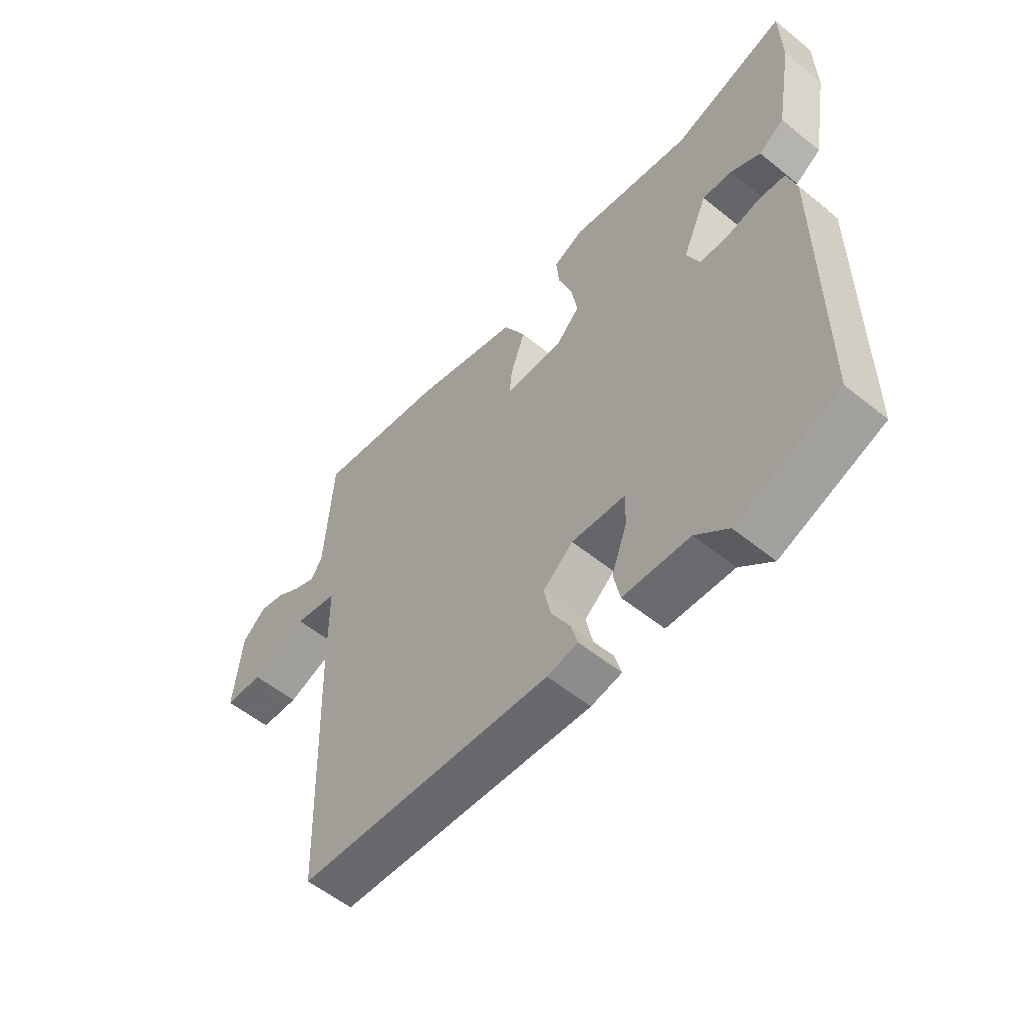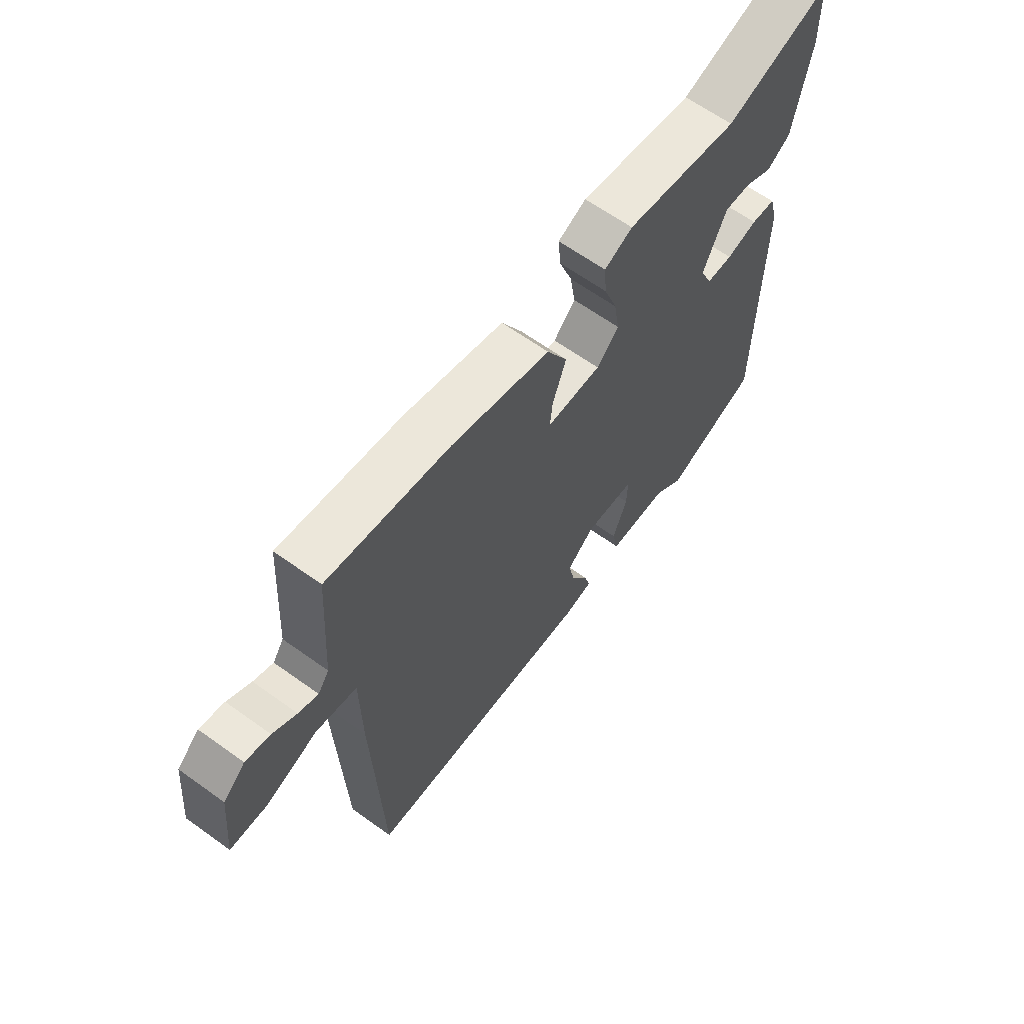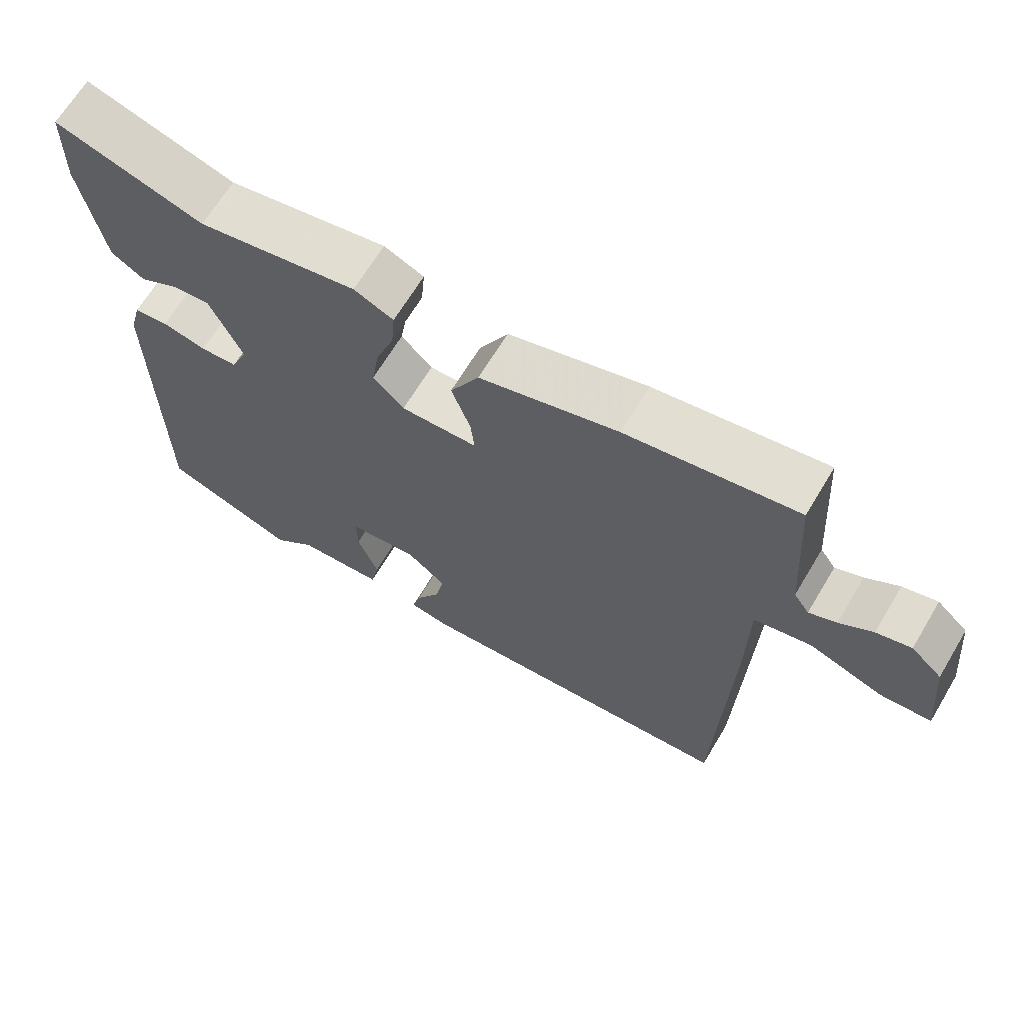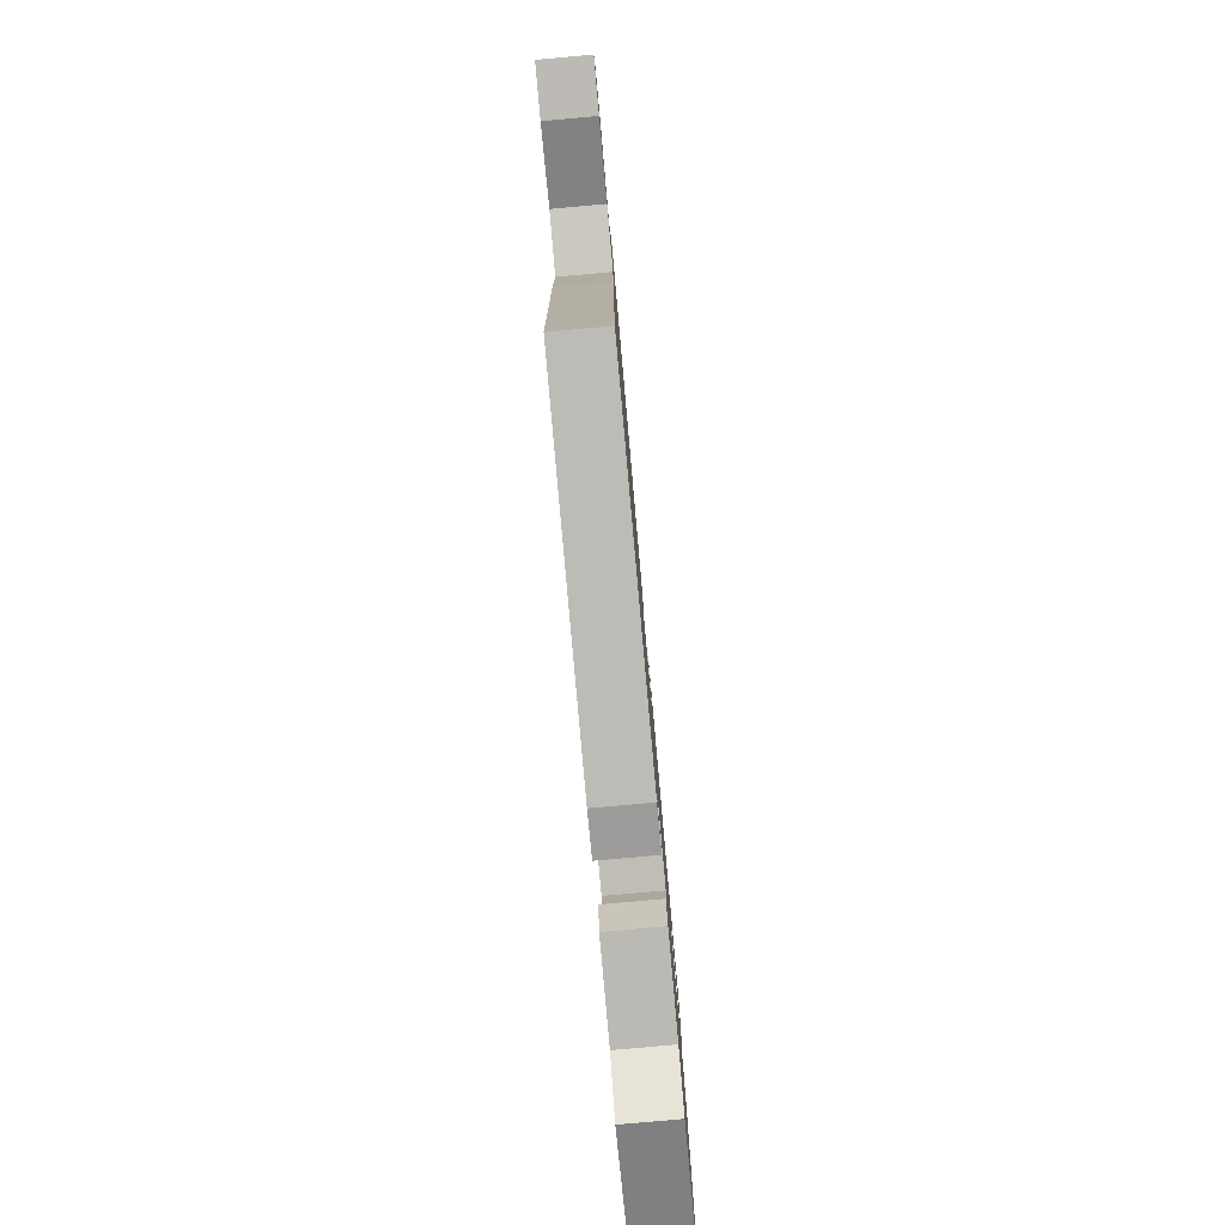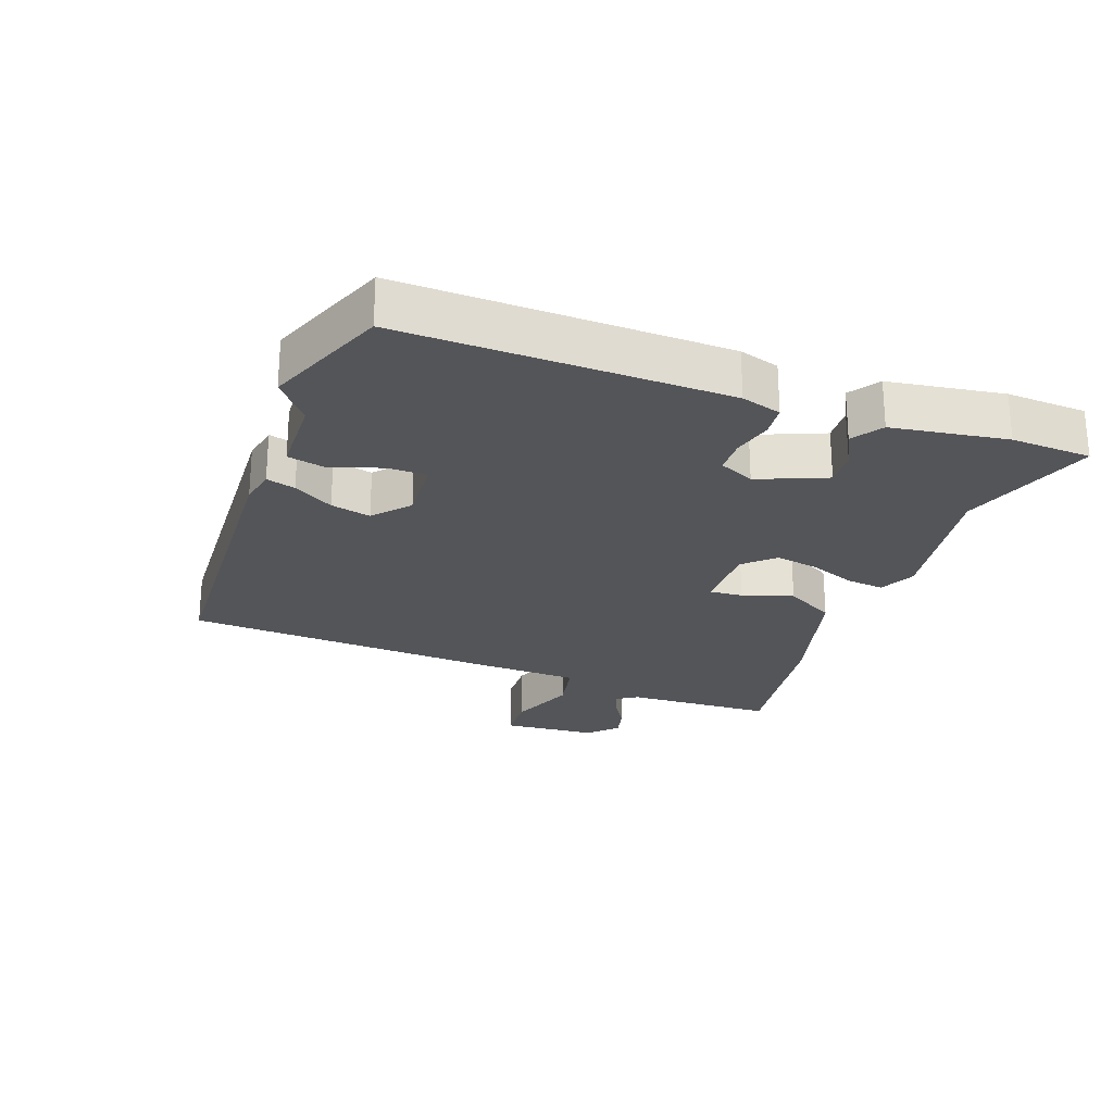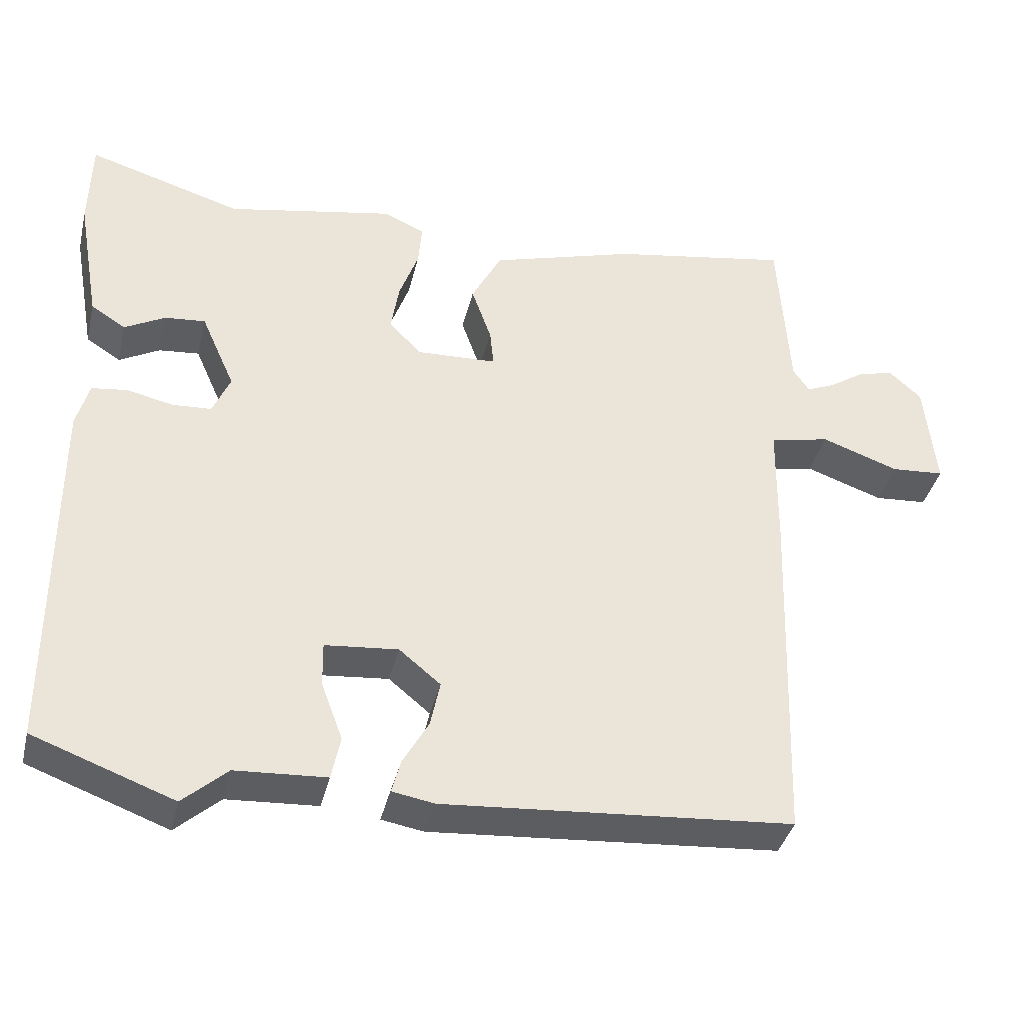
<metadata>
{"format":"obj","ext":"obj","renderer":"f3d","projection":"perspective","resolution":1024,"background":"white","views":[{"elev":-56.2,"azim":-130.2,"up":"+Z"},{"elev":64.3,"azim":125.9,"up":"+Z"},{"elev":66.6,"azim":30.9,"up":"+Z"},{"elev":-80.0,"azim":95.1,"up":"+Z"},{"elev":-24.7,"azim":-111.4,"up":"+Y"},{"elev":-38.2,"azim":-13.3,"up":"+Z"}]}
</metadata>
<code>
v -0.53 0.07 0.509
v -0.32 0.07 0.445
v -0.093 0.07 0.488
v -0.037 0.07 0.463
v -0.042 0.07 0.405
v -0.068 0.07 0.333
v -0.079 0.07 0.265
v -0.035 0.07 0.22
v 0.074 0.07 0.224
v 0.069 0.07 0.275
v 0.042 0.07 0.352
v 0.083 0.07 0.43
v 0.28 0.07 0.488
v 0.522 0.07 0.529
v 0.537 0.07 0.3
v 0.559 0.07 0.268
v 0.598 0.07 0.285
v 0.645 0.07 0.316
v 0.694 0.07 0.329
v 0.738 0.07 0.289
v 0.753 0.07 0.142
v 0.681 0.07 0.137
v 0.576 0.07 0.174
v 0.495 0.07 0.156
v 0.493 0.07 -0.017
v 0.477 0.07 -0.493
v 0.004 0.07 -0.528
v -0.053 0.07 -0.518
v -0.041 0.07 -0.473
v -0.006 0.07 -0.411
v 0.007 0.07 -0.349
v -0.049 0.07 -0.303
v -0.148 0.07 -0.312
v -0.147 0.07 -0.372
v -0.118 0.07 -0.45
v -0.13 0.07 -0.509
v -0.253 0.07 -0.516
v -0.313 0.07 -0.569
v -0.503 0.07 -0.499
v -0.504 0.07 -0.002
v -0.487 0.07 0.06
v -0.438 0.07 0.066
v -0.376 0.07 0.052
v -0.323 0.07 0.055
v -0.299 0.07 0.11
v -0.345 0.07 0.214
v -0.4 0.07 0.209
v -0.455 0.07 0.179
v -0.502 0.07 0.209
v -0.533 0.07 0.385
v -0.53 0 0.509
v -0.32 0 0.445
v -0.093 0 0.488
v -0.037 0 0.463
v -0.042 0 0.405
v -0.068 0 0.333
v -0.079 0 0.265
v -0.035 0 0.22
v 0.074 0 0.224
v 0.069 0 0.275
v 0.042 0 0.352
v 0.083 0 0.43
v 0.28 0 0.488
v 0.522 0 0.529
v 0.537 0 0.3
v 0.559 0 0.268
v 0.598 0 0.285
v 0.645 0 0.316
v 0.694 0 0.329
v 0.738 0 0.289
v 0.753 0 0.142
v 0.681 0 0.137
v 0.576 0 0.174
v 0.495 0 0.156
v 0.493 0 -0.017
v 0.477 0 -0.493
v 0.004 0 -0.528
v -0.053 0 -0.518
v -0.041 0 -0.473
v -0.006 0 -0.411
v 0.007 0 -0.349
v -0.049 0 -0.303
v -0.148 0 -0.312
v -0.147 0 -0.372
v -0.118 0 -0.45
v -0.13 0 -0.509
v -0.253 0 -0.516
v -0.313 0 -0.569
v -0.503 0 -0.499
v -0.504 0 -0.002
v -0.487 0 0.06
v -0.438 0 0.066
v -0.376 0 0.052
v -0.323 0 0.055
v -0.299 0 0.11
v -0.345 0 0.214
v -0.4 0 0.209
v -0.455 0 0.179
v -0.502 0 0.209
v -0.533 0 0.385
f 47 48 49 50
f 46 47 50 1
f 40 41 42 43
f 40 43 44
f 37 38 39 40
f 37 40 44
f 34 35 36 37
f 33 34 37 44
f 32 33 44 45
f 27 28 29 30
f 27 30 31
f 24 25 26 27
f 24 27 31
f 20 21 22 23
f 20 23 24
f 17 18 19 20
f 16 17 20 24
f 15 16 24 31
f 10 11 12 13
f 9 10 13 14
f 3 4 5 6
f 2 3 6 7
f 46 1 2 7
f 45 46 7 8
f 32 45 8 9
f 15 31 32
f 9 14 15 32
f 100 99 98 97
f 51 100 97 96
f 93 92 91 90
f 94 93 90
f 90 89 88 87
f 94 90 87
f 87 86 85 84
f 94 87 84 83
f 95 94 83 82
f 80 79 78 77
f 81 80 77
f 77 76 75 74
f 81 77 74
f 73 72 71 70
f 74 73 70
f 70 69 68 67
f 74 70 67 66
f 81 74 66 65
f 63 62 61 60
f 64 63 60 59
f 56 55 54 53
f 57 56 53 52
f 57 52 51 96
f 58 57 96 95
f 59 58 95 82
f 82 81 65
f 82 65 64 59
f 1 51 52 2
f 2 52 53 3
f 3 53 54 4
f 4 54 55 5
f 5 55 56 6
f 6 56 57 7
f 7 57 58 8
f 8 58 59 9
f 9 59 60 10
f 10 60 61 11
f 11 61 62 12
f 12 62 63 13
f 13 63 64 14
f 14 64 65 15
f 15 65 66 16
f 16 66 67 17
f 17 67 68 18
f 18 68 69 19
f 19 69 70 20
f 20 70 71 21
f 21 71 72 22
f 22 72 73 23
f 23 73 74 24
f 24 74 75 25
f 25 75 76 26
f 26 76 77 27
f 27 77 78 28
f 28 78 79 29
f 29 79 80 30
f 30 80 81 31
f 31 81 82 32
f 32 82 83 33
f 33 83 84 34
f 34 84 85 35
f 35 85 86 36
f 36 86 87 37
f 37 87 88 38
f 38 88 89 39
f 39 89 90 40
f 40 90 91 41
f 41 91 92 42
f 42 92 93 43
f 43 93 94 44
f 44 94 95 45
f 45 95 96 46
f 46 96 97 47
f 47 97 98 48
f 48 98 99 49
f 49 99 100 50
f 50 100 51 1

</code>
